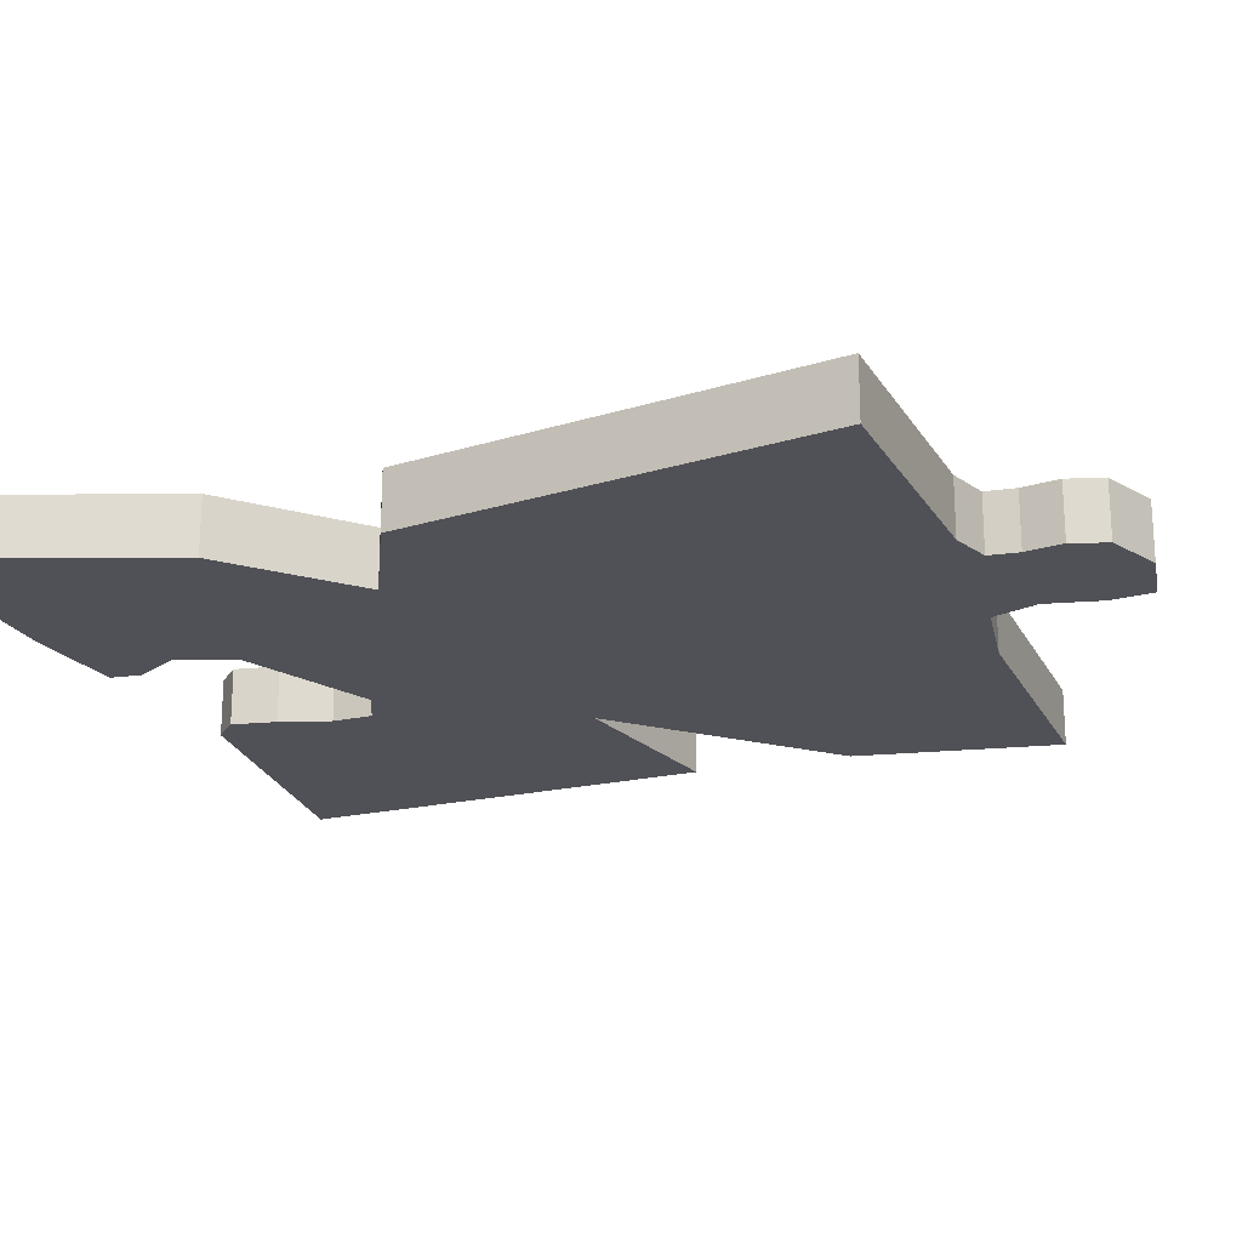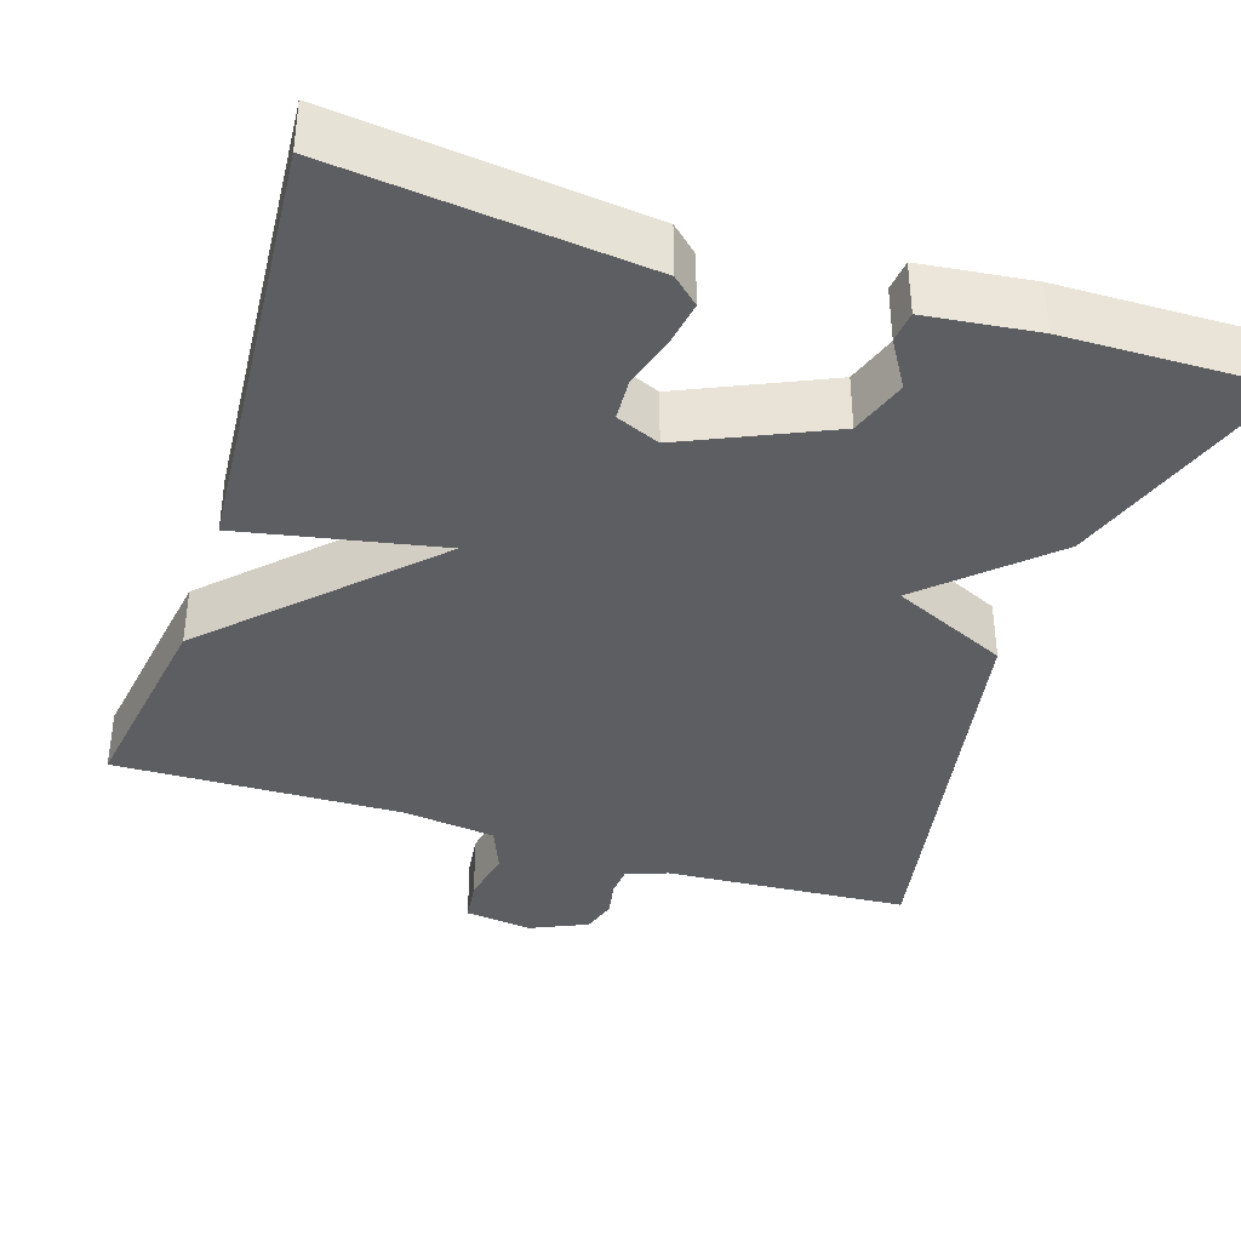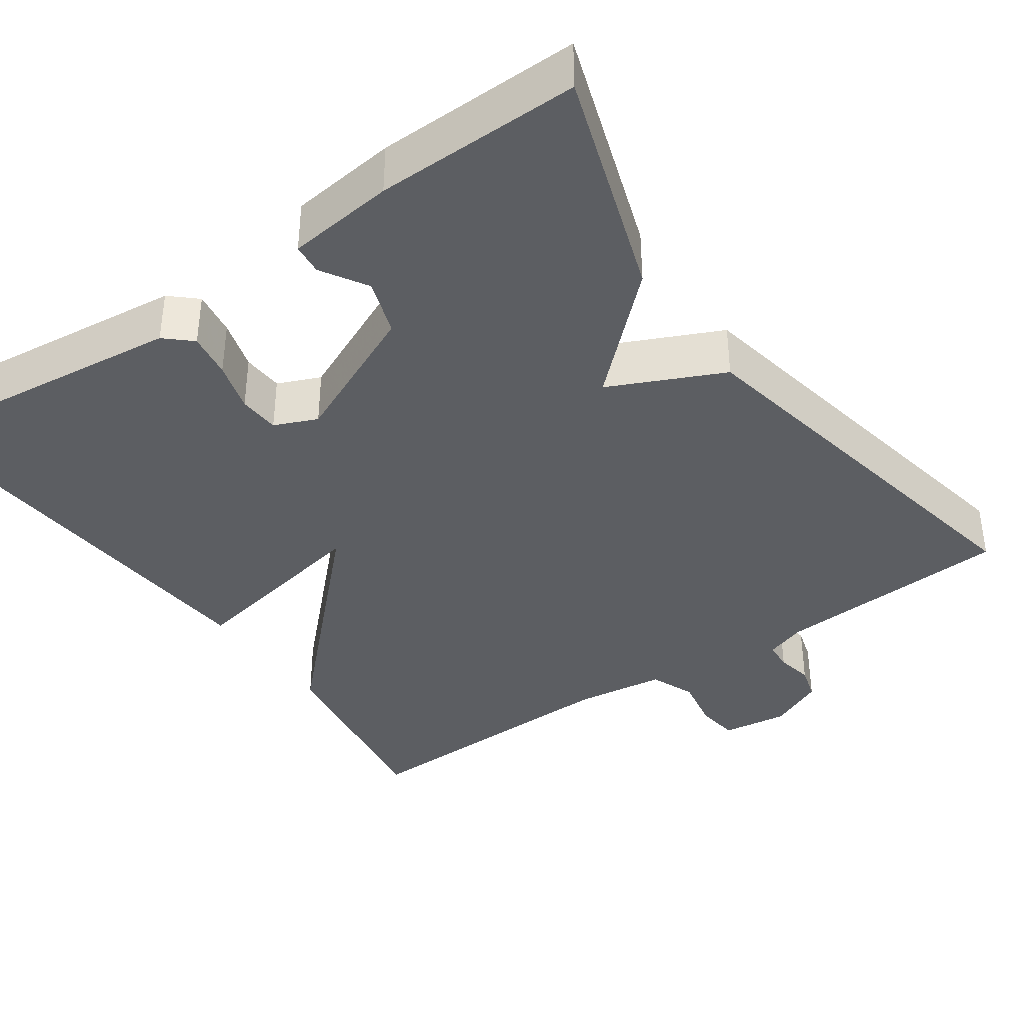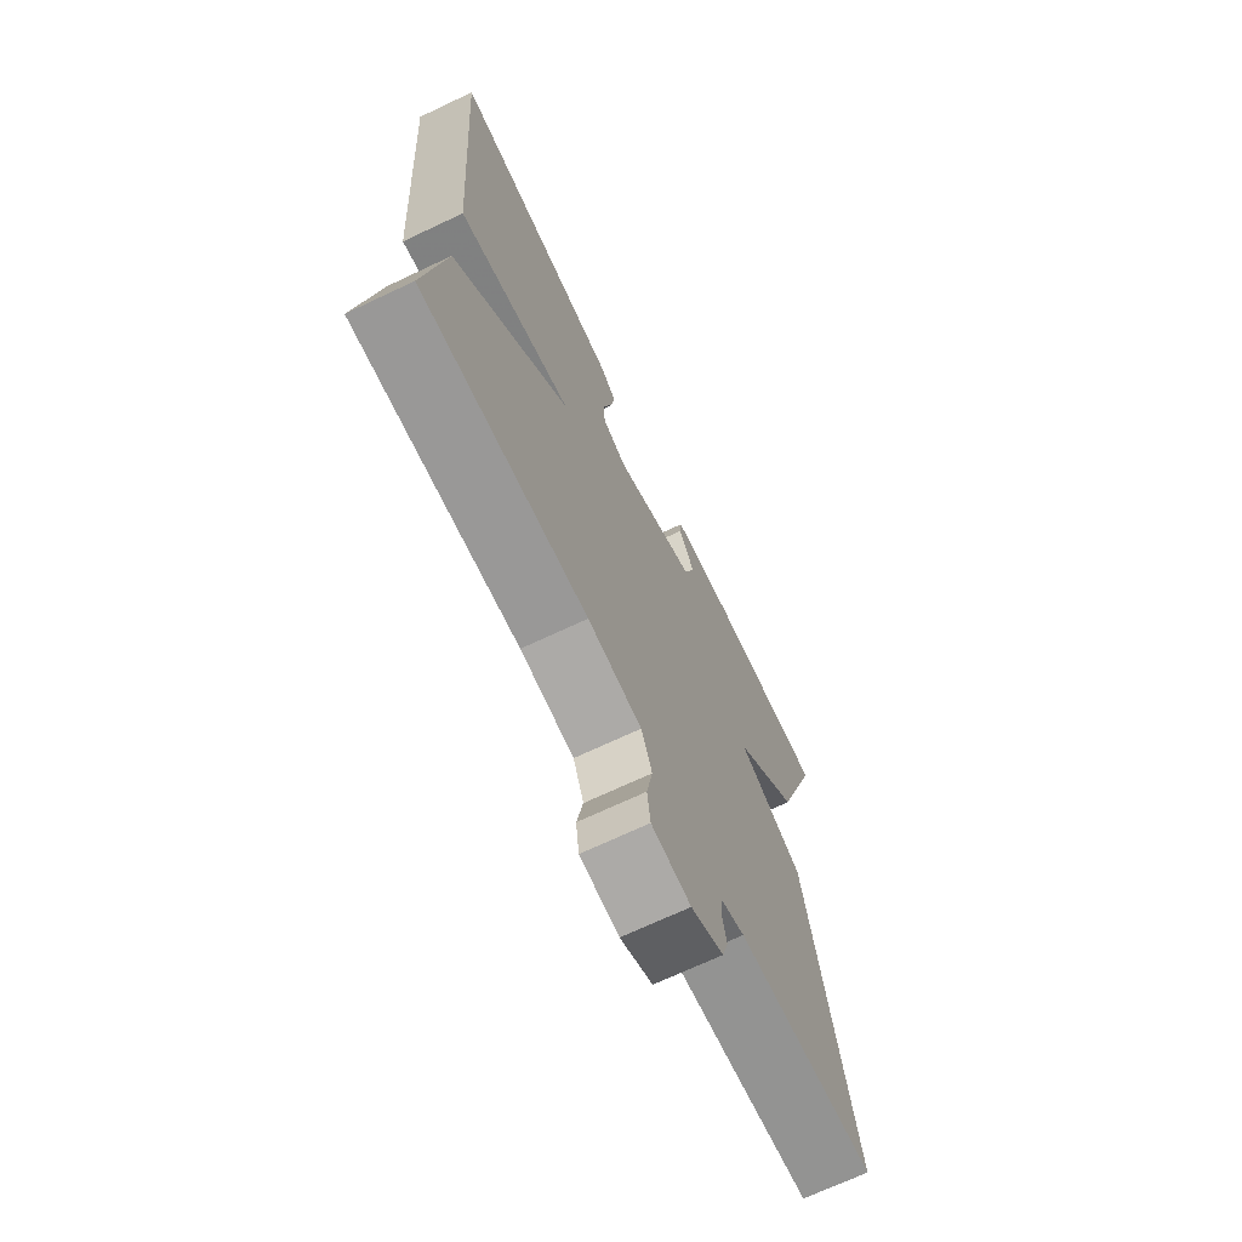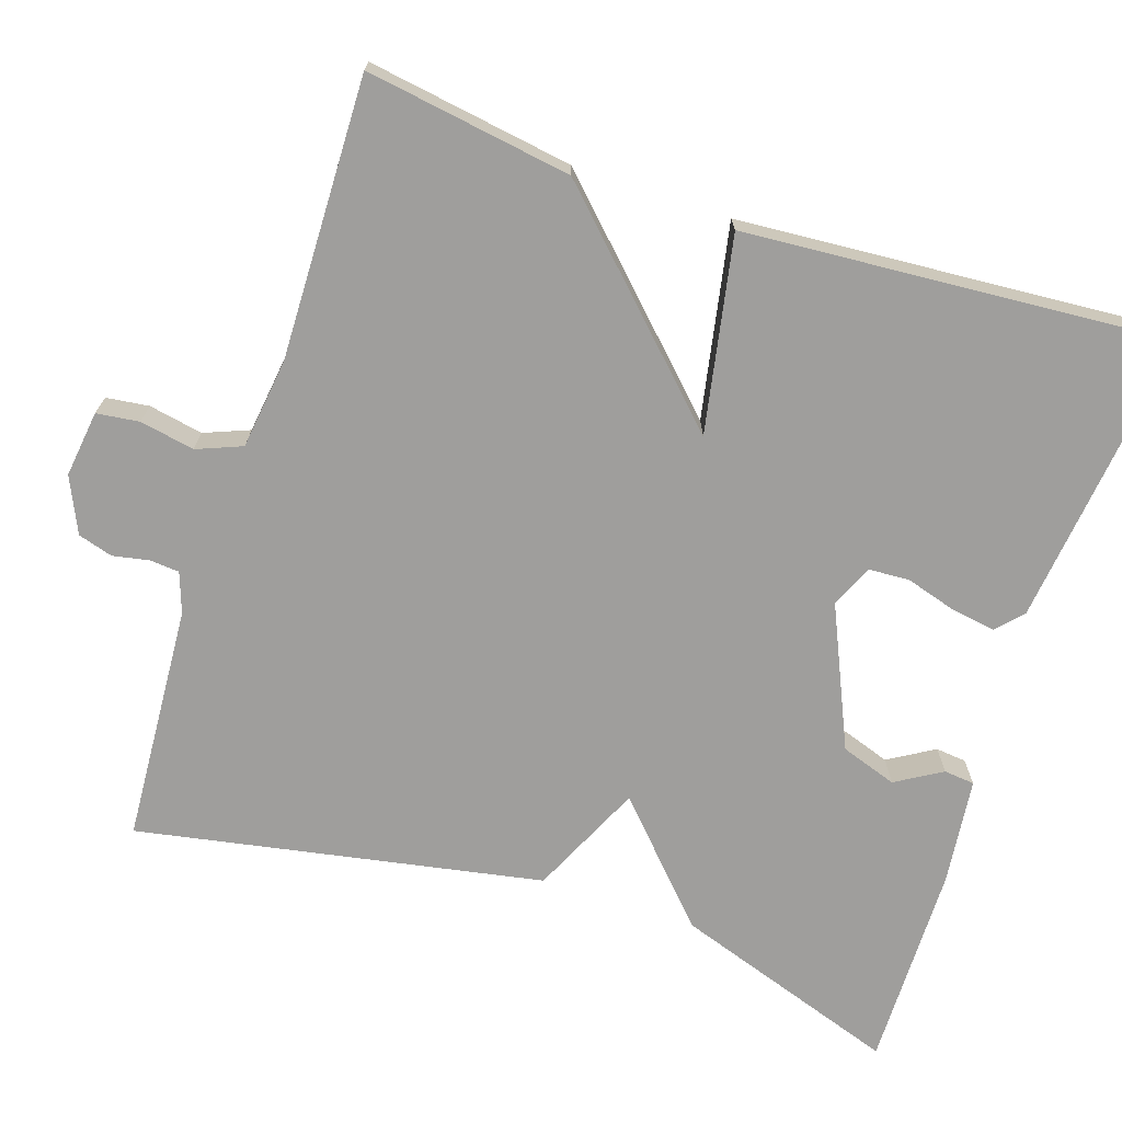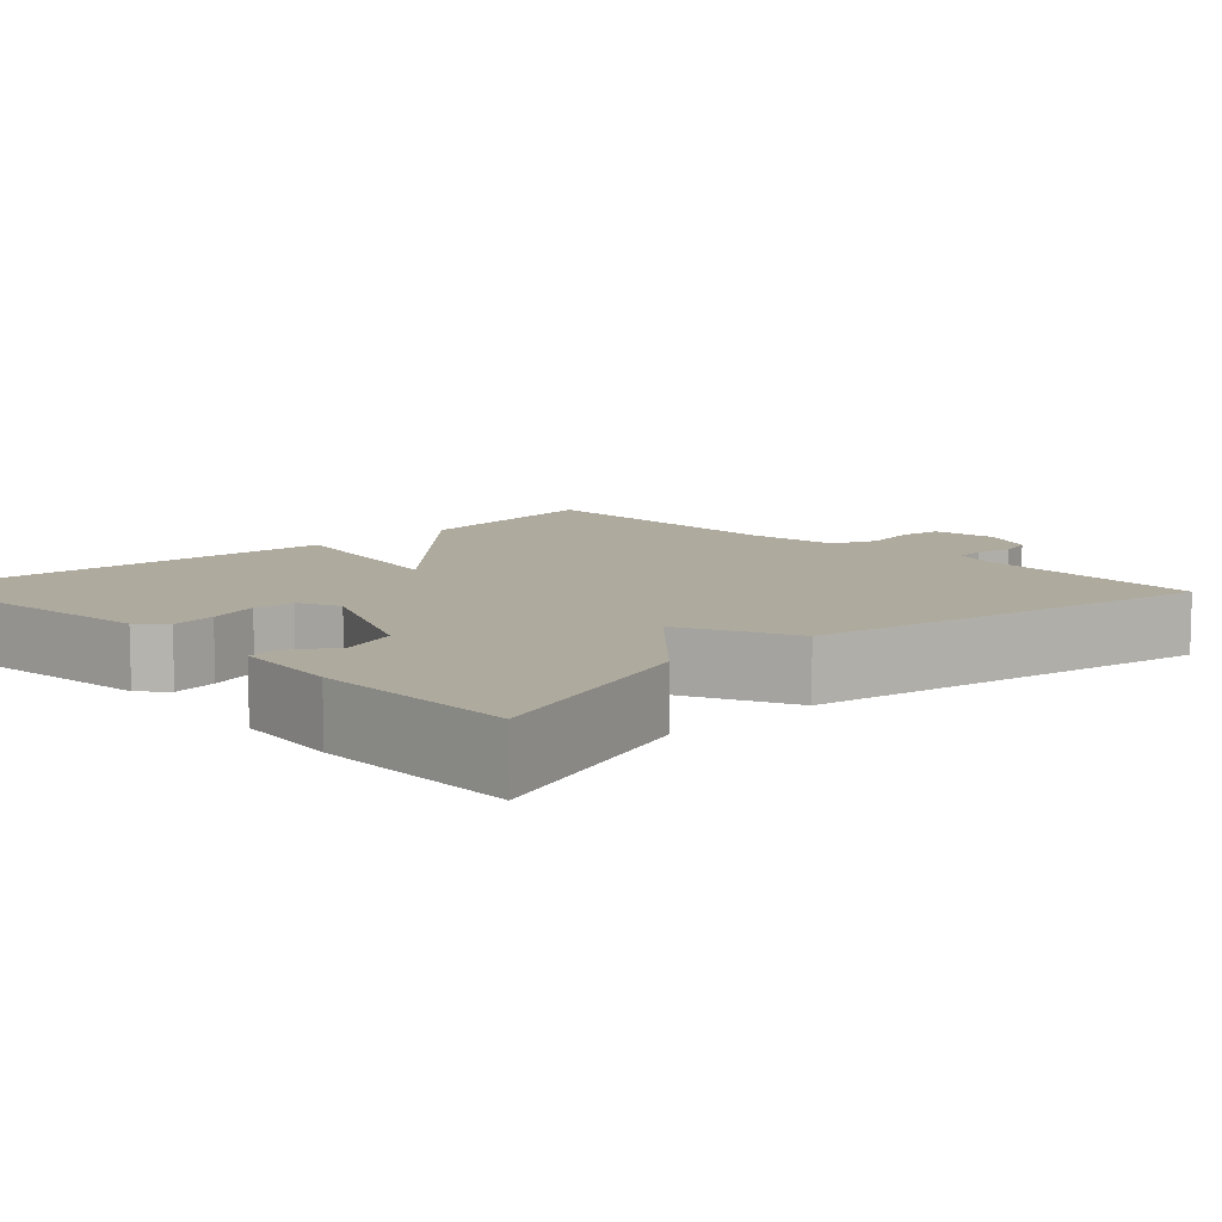
<metadata>
{"format":"obj","ext":"obj","renderer":"f3d","projection":"perspective","resolution":1024,"background":"white","views":[{"elev":-20.3,"azim":109.2,"up":"+Y"},{"elev":-38.0,"azim":-17.9,"up":"+Y"},{"elev":-38.1,"azim":35.0,"up":"+Y"},{"elev":-69.9,"azim":-64.7,"up":"+Z"},{"elev":-70.9,"azim":-108.4,"up":"+Y"},{"elev":9.3,"azim":46.2,"up":"+Y"}]}
</metadata>
<code>
v 0.5 0.07 -0.5
v 0.199 0.07 -0.52
v 0.148 0.07 -0.538
v 0.145 0.07 -0.575
v 0.154 0.07 -0.621
v 0.141 0.07 -0.665
v 0.071 0.07 -0.697
v -0.013 0.07 -0.686
v -0.02 0.07 -0.632
v -0.007 0.07 -0.563
v -0.03 0.07 -0.506
v -0.145 0.07 -0.491
v -0.5 0.07 -0.5
v -0.46 0.07 -0.239
v -0.214 0.07 0.009
v -0.46 0.07 -0.039
v -0.5 0.07 0.5
v -0.127 0.07 0.458
v -0.094 0.07 0.428
v -0.103 0.07 0.371
v -0.122 0.07 0.307
v -0.119 0.07 0.255
v -0.065 0.07 0.232
v 0.112 0.07 0.312
v 0.136 0.07 0.383
v 0.101 0.07 0.441
v 0.105 0.07 0.48
v 0.241 0.07 0.496
v 0.5 0.07 0.5
v 0.403 0.07 0.212
v 0.26 0.07 0.078
v 0.403 0.07 0.012
v 0.5 0 -0.5
v 0.199 0 -0.52
v 0.148 0 -0.538
v 0.145 0 -0.575
v 0.154 0 -0.621
v 0.141 0 -0.665
v 0.071 0 -0.697
v -0.013 0 -0.686
v -0.02 0 -0.632
v -0.007 0 -0.563
v -0.03 0 -0.506
v -0.145 0 -0.491
v -0.5 0 -0.5
v -0.46 0 -0.239
v -0.214 0 0.009
v -0.46 0 -0.039
v -0.5 0 0.5
v -0.127 0 0.458
v -0.094 0 0.428
v -0.103 0 0.371
v -0.122 0 0.307
v -0.119 0 0.255
v -0.065 0 0.232
v 0.112 0 0.312
v 0.136 0 0.383
v 0.101 0 0.441
v 0.105 0 0.48
v 0.241 0 0.496
v 0.5 0 0.5
v 0.403 0 0.212
v 0.26 0 0.078
v 0.403 0 0.012
f 31 32 1 2
f 29 30 31
f 28 29 31
f 27 28 31
f 25 26 27
f 25 27 31
f 31 2 3
f 25 31 3
f 24 25 3
f 19 20 21
f 18 19 21
f 17 18 21
f 16 17 21
f 15 16 21
f 15 21 22
f 12 13 14 15
f 15 22 23
f 12 15 23
f 11 12 23
f 8 9 10
f 7 8 10
f 6 7 10
f 5 6 10
f 4 5 10
f 11 23 24
f 10 11 24
f 4 10 24
f 3 4 24
f 34 33 64 63
f 63 62 61
f 63 61 60
f 63 60 59
f 59 58 57
f 63 59 57
f 35 34 63
f 35 63 57
f 35 57 56
f 53 52 51
f 53 51 50
f 53 50 49
f 53 49 48
f 53 48 47
f 54 53 47
f 47 46 45 44
f 55 54 47
f 55 47 44
f 55 44 43
f 42 41 40
f 42 40 39
f 42 39 38
f 42 38 37
f 42 37 36
f 56 55 43
f 56 43 42
f 56 42 36
f 56 36 35
f 1 33 34 2
f 2 34 35 3
f 3 35 36 4
f 4 36 37 5
f 5 37 38 6
f 6 38 39 7
f 7 39 40 8
f 8 40 41 9
f 9 41 42 10
f 10 42 43 11
f 11 43 44 12
f 12 44 45 13
f 13 45 46 14
f 14 46 47 15
f 15 47 48 16
f 16 48 49 17
f 17 49 50 18
f 18 50 51 19
f 19 51 52 20
f 20 52 53 21
f 21 53 54 22
f 22 54 55 23
f 23 55 56 24
f 24 56 57 25
f 25 57 58 26
f 26 58 59 27
f 27 59 60 28
f 28 60 61 29
f 29 61 62 30
f 30 62 63 31
f 31 63 64 32
f 32 64 33 1

</code>
